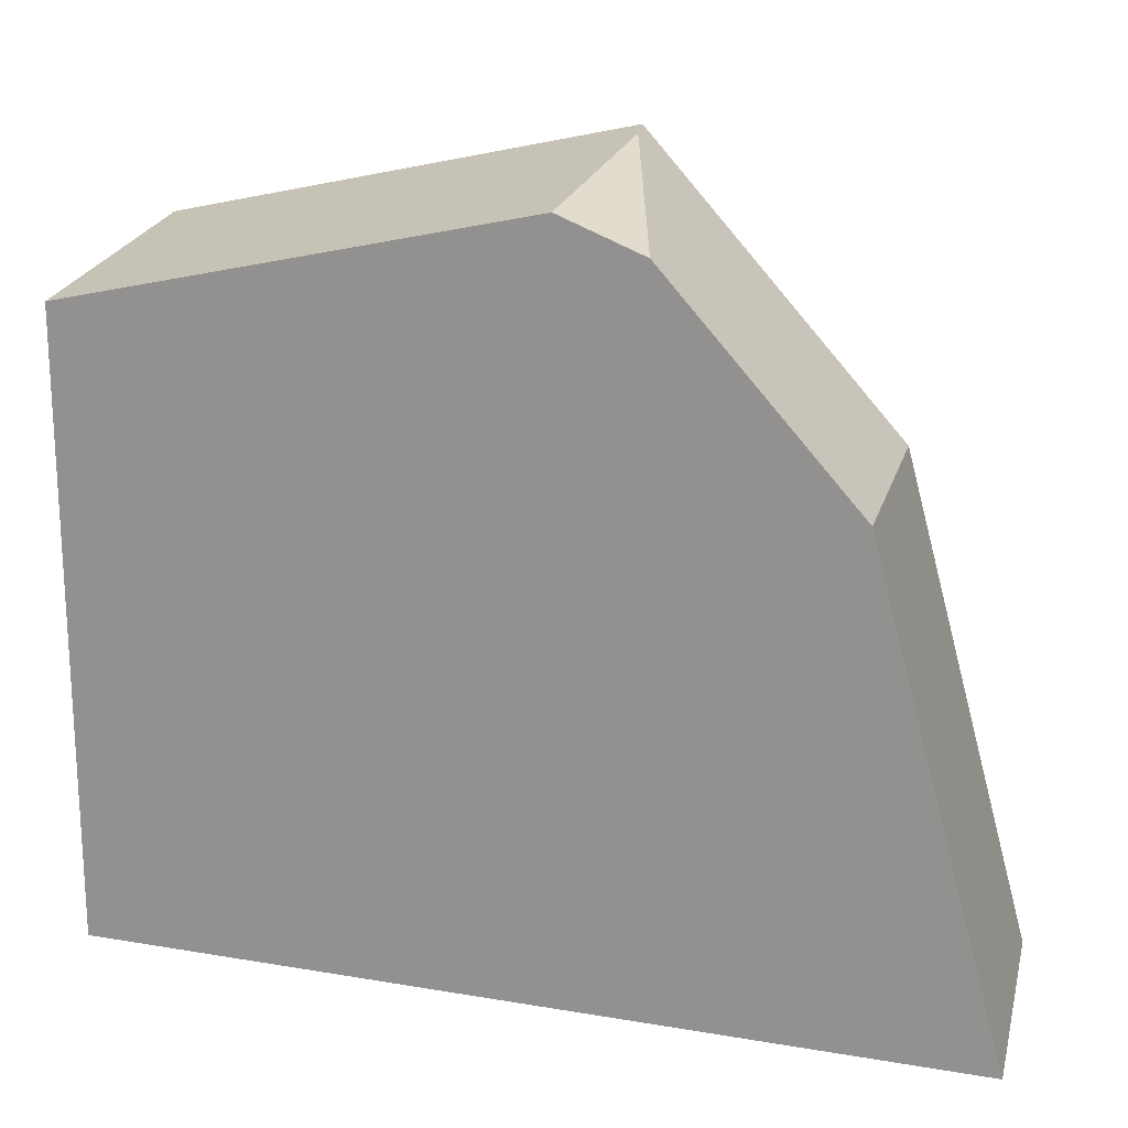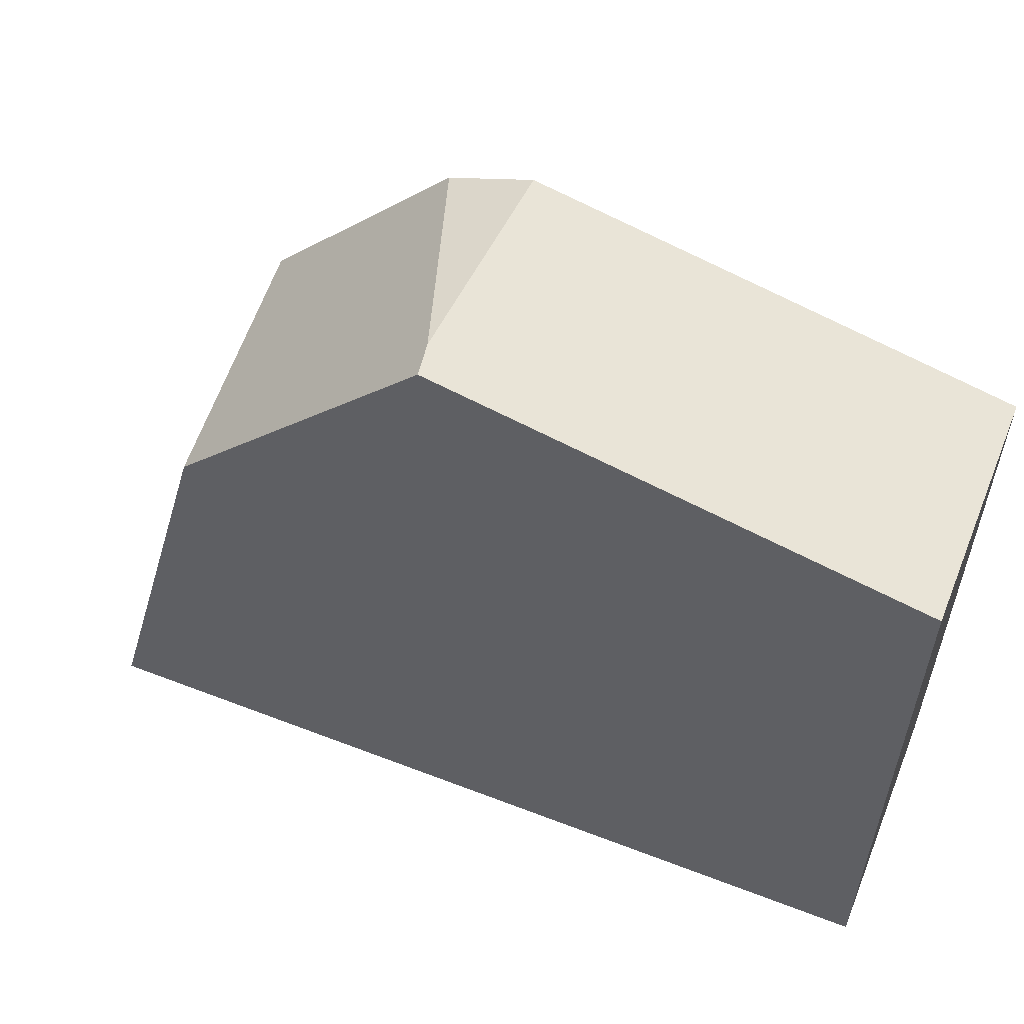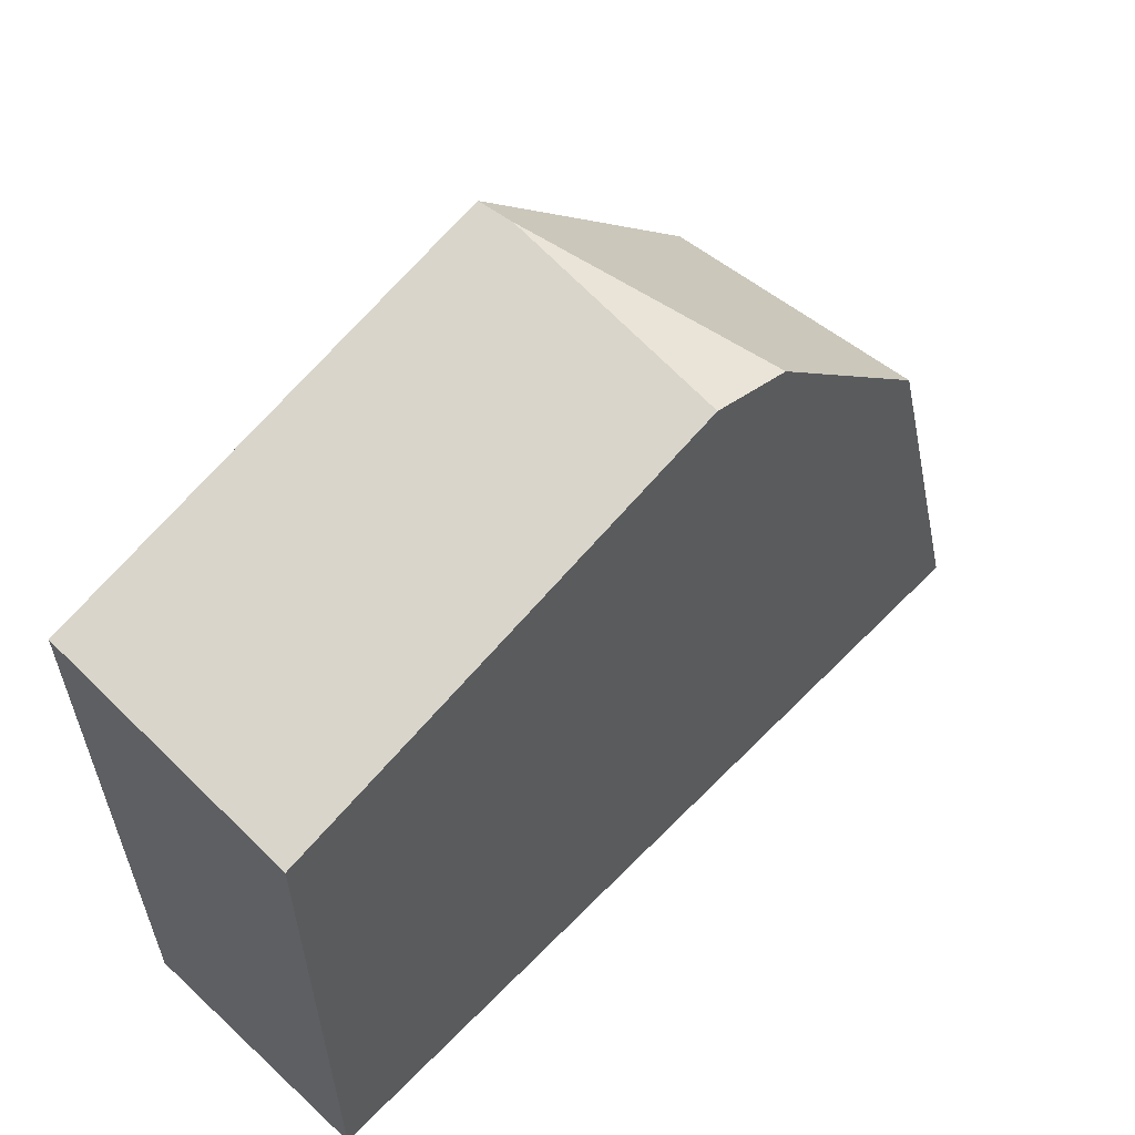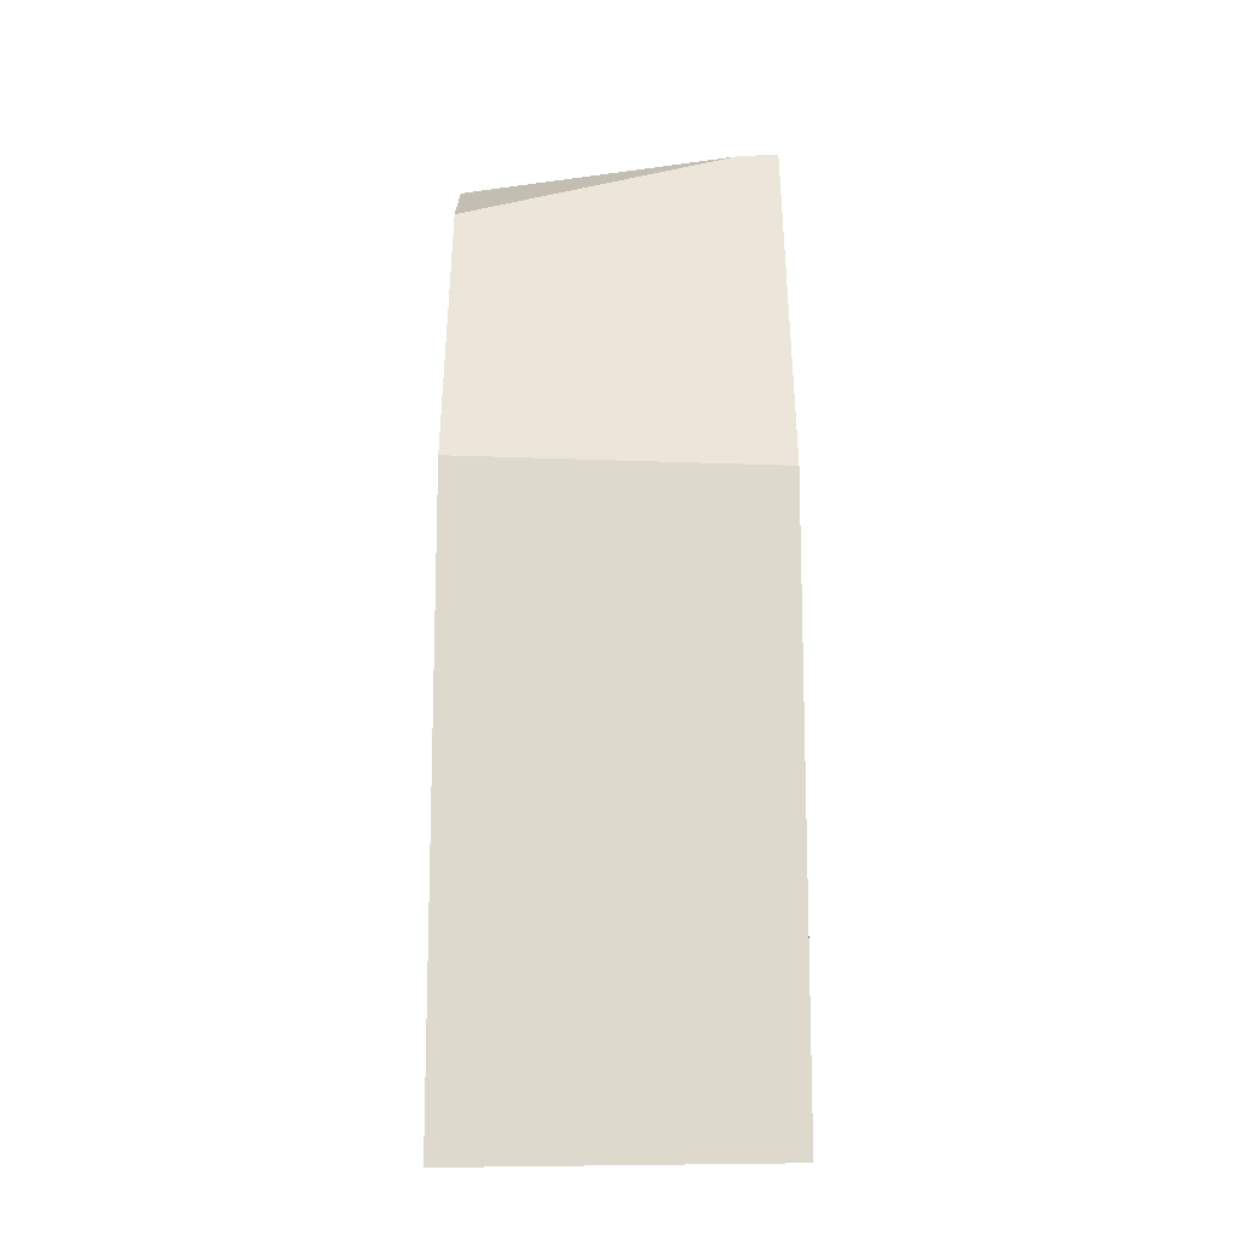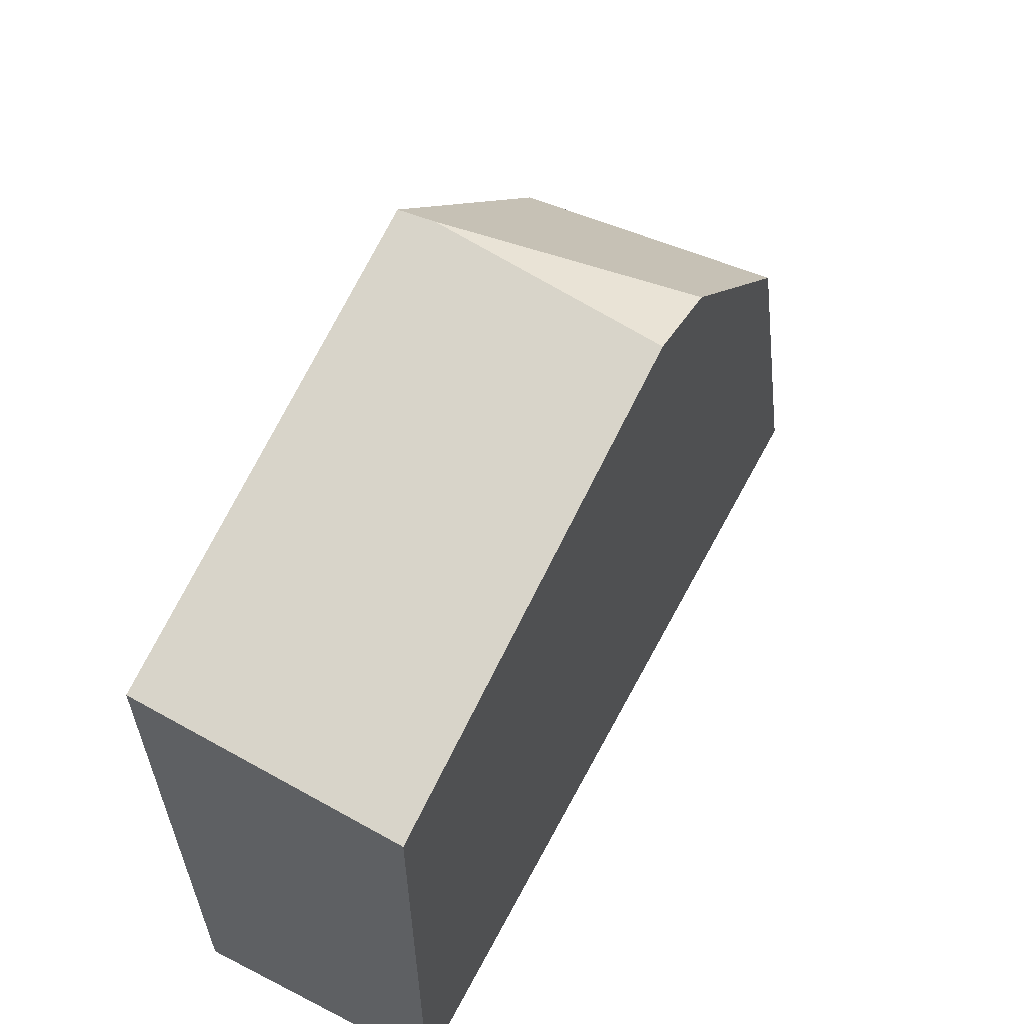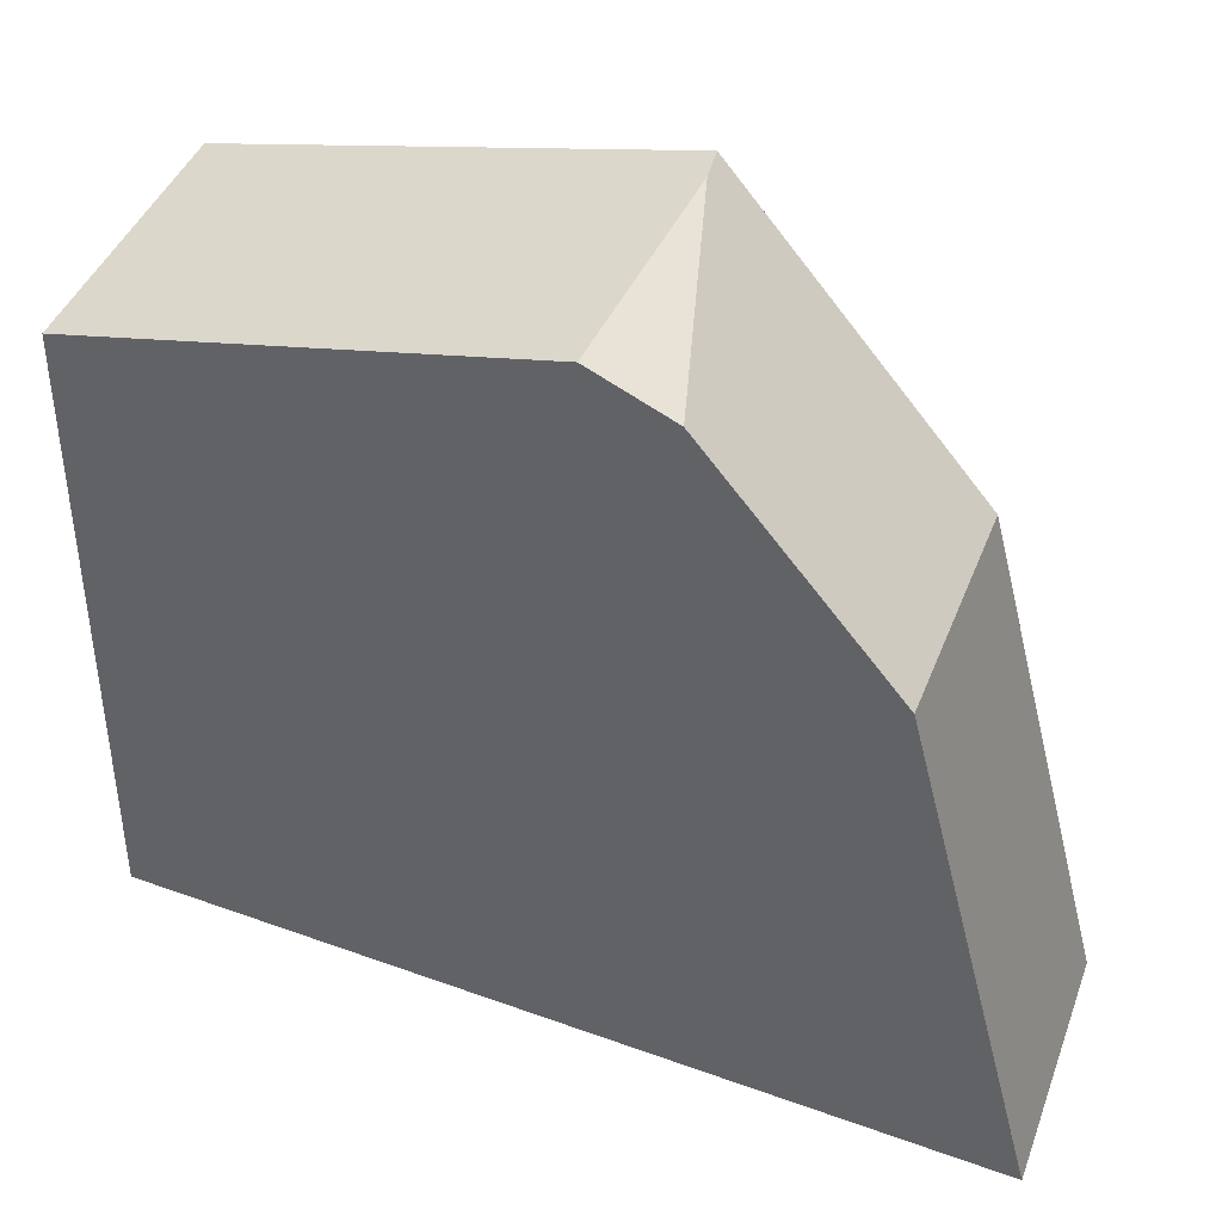
<metadata>
{"format":"obj","ext":"obj","renderer":"f3d","projection":"perspective","resolution":1024,"background":"white","views":[{"elev":19.0,"azim":-162.2,"up":"+Y"},{"elev":57.2,"azim":21.9,"up":"+Y"},{"elev":59.2,"azim":133.7,"up":"+Y"},{"elev":-2.1,"azim":-90.0,"up":"+Y"},{"elev":60.6,"azim":117.7,"up":"+Y"},{"elev":40.6,"azim":-156.1,"up":"+Y"}]}
</metadata>
<code>
g IL_Glass_01_sh_5
v 0.5047 -0.4382 -0.15
v 0.5047 -0.4382 0.15
v -0.5047 -0.4382 -0.15
v -0.482 -0.4382 0.15
v -0.4933 -0.4382 0.0002912
v 0.5047 0.2889 -0.05911
v 0.5047 0.2778 -0.15
v 0.5047 0.3143 0.15
v -0.3307 0.1164 0.15
v -0.1358 0.3304 0.15
v -0.3516 0.1232 -0.15
v -0.03757 0.4382 0.15
v -0.03607 0.4014 -0.15
v -0.1323 0.3639 -0.15
v -0.04407 0.4349 0.1109
v 0.5047 -0.4382 -0.15
v 0.5047 -0.4382 -0.15
v 0.5047 -0.4382 -0.15
v 0.5047 -0.4382 -0.15
v 0.5047 -0.4382 -0.15
v 0.5047 -0.4382 0.15
v 0.5047 -0.4382 0.15
v 0.5047 -0.4382 0.15
v 0.5047 -0.4382 0.15
v 0.5047 -0.4382 0.15
v -0.5047 -0.4382 -0.15
v -0.5047 -0.4382 -0.15
v -0.5047 -0.4382 -0.15
v -0.482 -0.4382 0.15
v -0.482 -0.4382 0.15
v -0.4933 -0.4382 0.0002912
v -0.4933 -0.4382 0.0002912
v -0.4933 -0.4382 0.0002912
v -0.4933 -0.4382 0.0002912
v -0.4933 -0.4382 0.0002912
v 0.5047 0.2889 -0.05911
v 0.5047 0.2889 -0.05911
v 0.5047 0.2889 -0.05911
v 0.5047 0.2889 -0.05911
v 0.5047 0.2889 -0.05911
v 0.5047 0.2778 -0.15
v 0.5047 0.2778 -0.15
v 0.5047 0.2778 -0.15
v 0.5047 0.2778 -0.15
v 0.5047 0.3143 0.15
v 0.5047 0.3143 0.15
v 0.5047 0.3143 0.15
v 0.5047 0.3143 0.15
v -0.3307 0.1164 0.15
v -0.3307 0.1164 0.15
v -0.3307 0.1164 0.15
v -0.3307 0.1164 0.15
v -0.1358 0.3304 0.15
v -0.1358 0.3304 0.15
v -0.1358 0.3304 0.15
v -0.1358 0.3304 0.15
v -0.1358 0.3304 0.15
v -0.1358 0.3304 0.15
v -0.3516 0.1232 -0.15
v -0.3516 0.1232 -0.15
v -0.3516 0.1232 -0.15
v -0.3516 0.1232 -0.15
v -0.3516 0.1232 -0.15
v -0.3516 0.1232 -0.15
v -0.03757 0.4382 0.15
v -0.03757 0.4382 0.15
v -0.03757 0.4382 0.15
v -0.03607 0.4014 -0.15
v -0.03607 0.4014 -0.15
v -0.03607 0.4014 -0.15
v -0.03607 0.4014 -0.15
v -0.1323 0.3639 -0.15
v -0.1323 0.3639 -0.15
v -0.1323 0.3639 -0.15
v -0.04407 0.4349 0.1109
v -0.04407 0.4349 0.1109
v -0.04407 0.4349 0.1109
v -0.04407 0.4349 0.1109
g IL_Glass_01_sh_5_0
f 3 1 5
f 16 2 31
f 21 4 32
f 7 6 17
f 8 22 18
f 36 45 19
f 41 20 26
f 9 29 23
f 10 49 24
f 53 25 46
f 42 28 59
f 54 48 65
f 13 43 62
f 14 68 63
f 33 30 50
f 11 27 34
f 12 47 37
f 60 35 51
f 61 52 55
f 15 66 38
f 39 44 69
f 56 67 75
f 64 57 72
f 76 40 70
f 73 58 77
f 74 78 71

</code>
